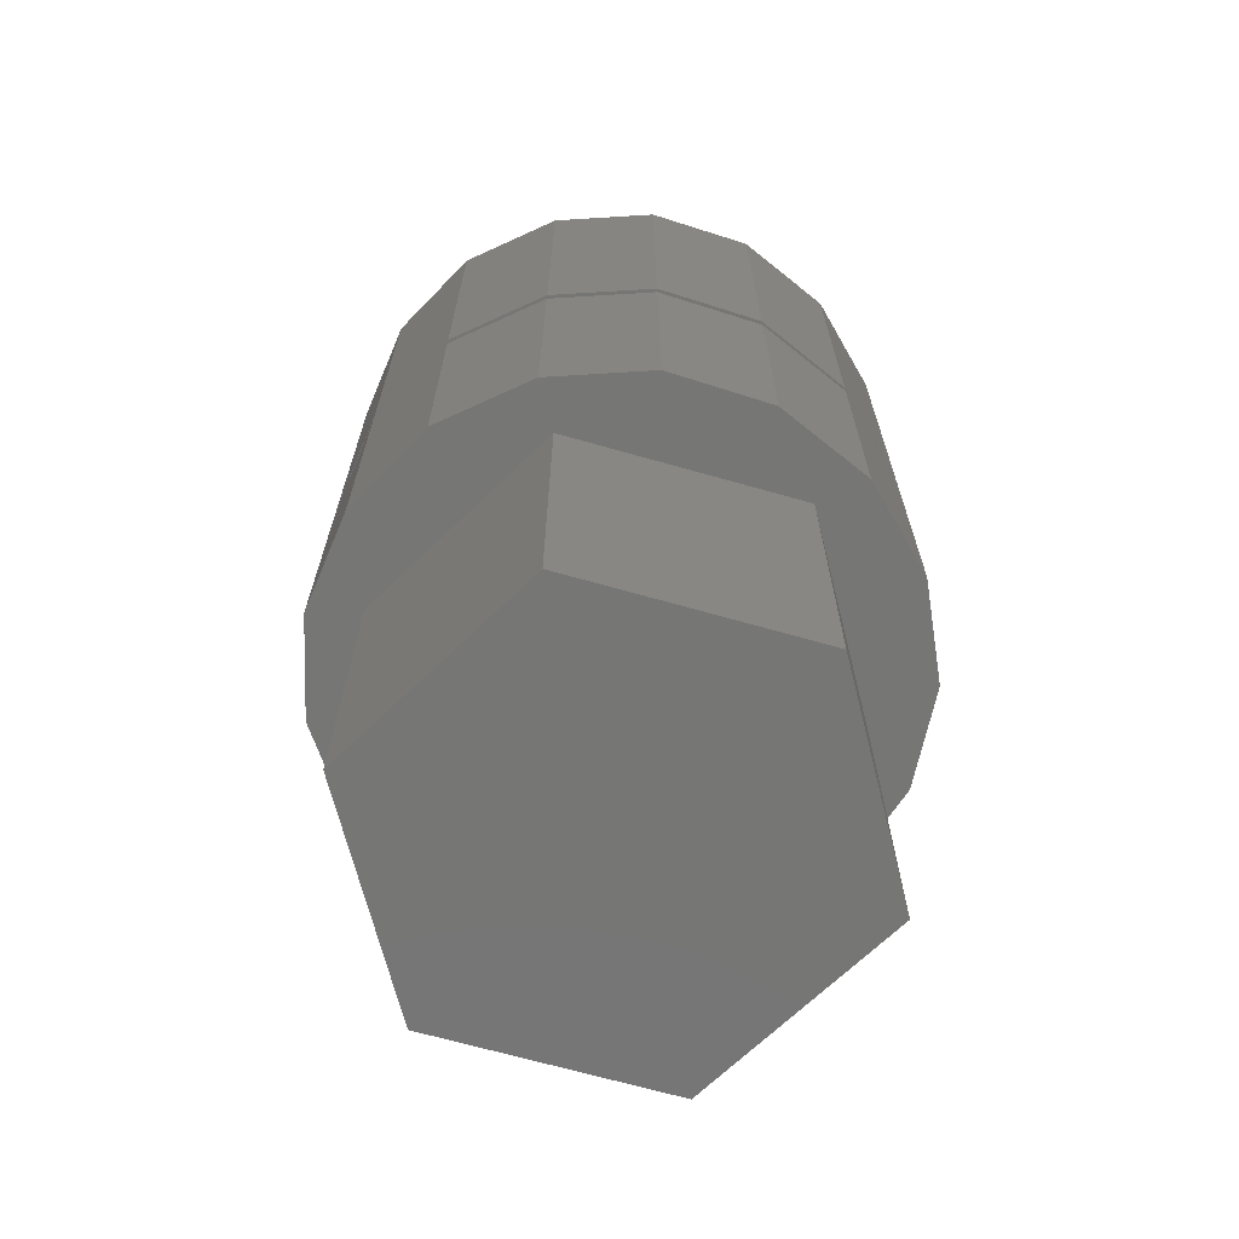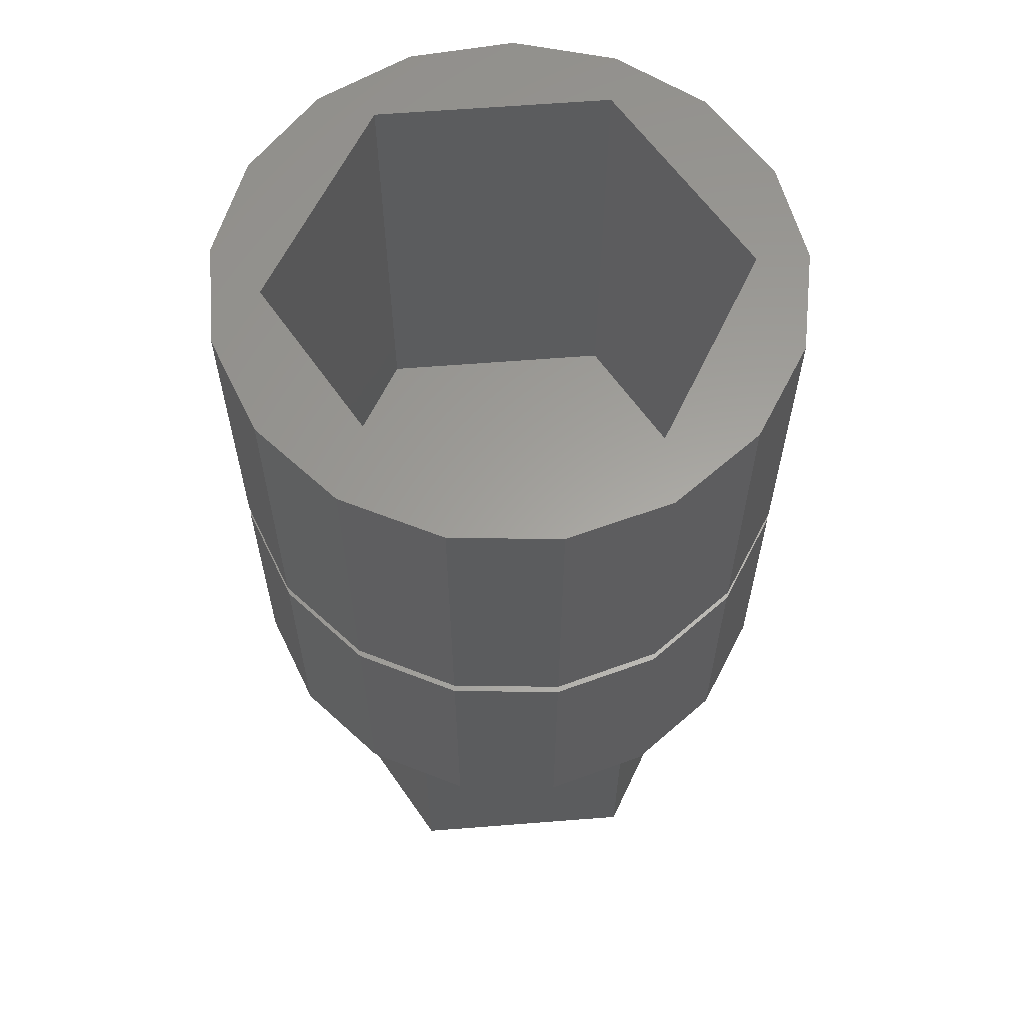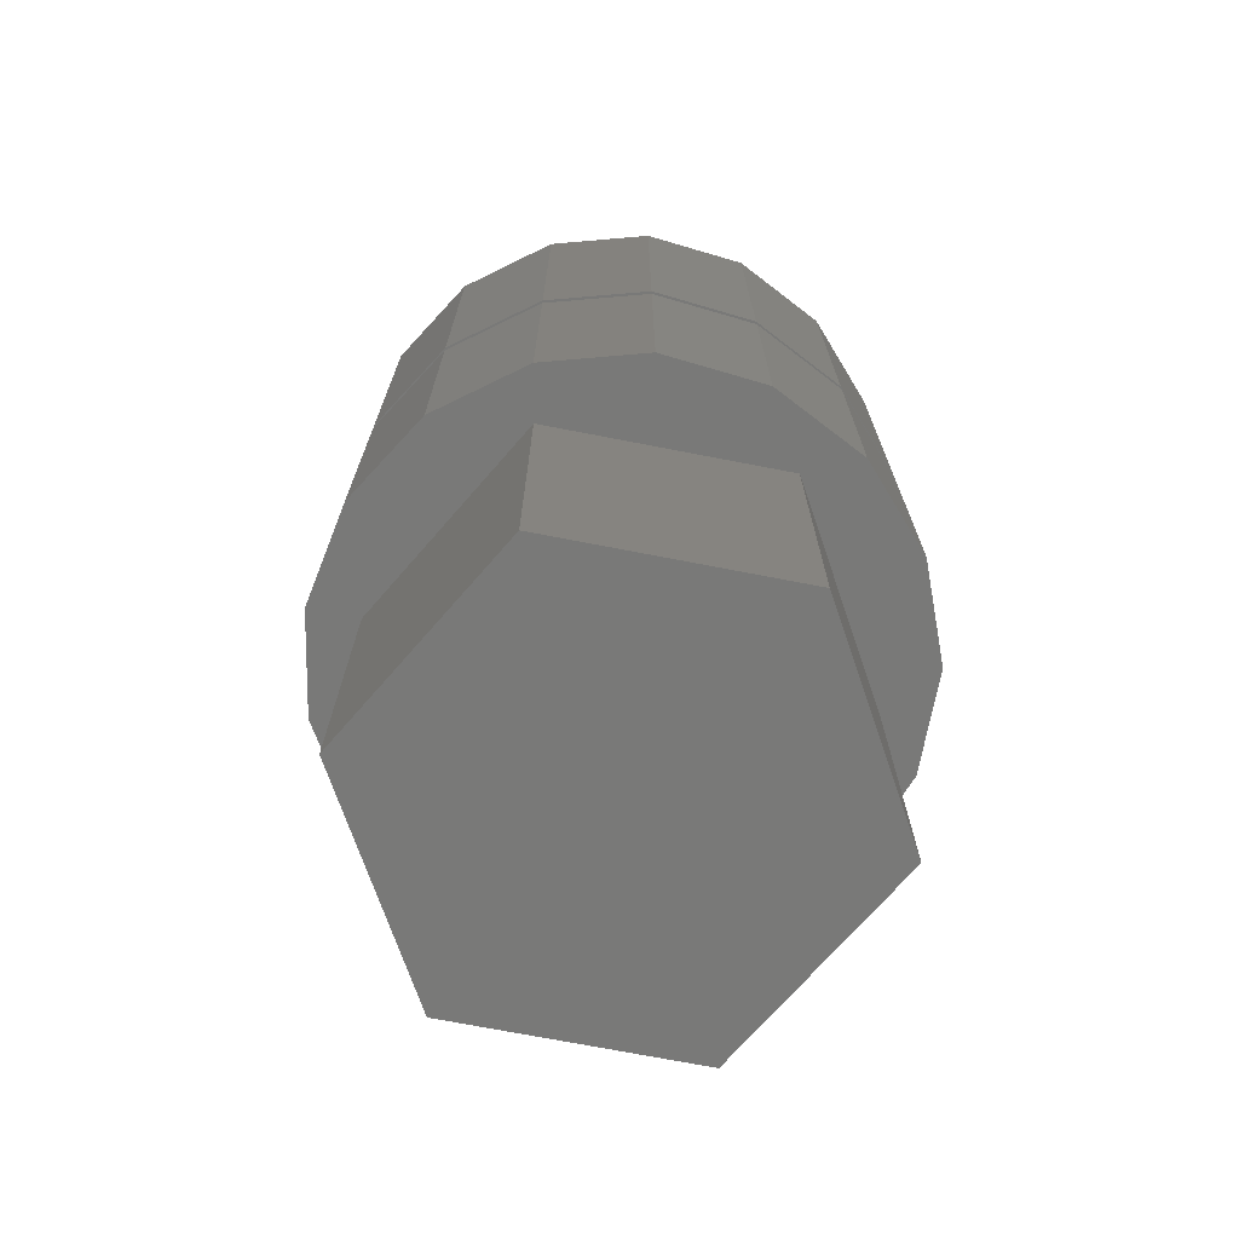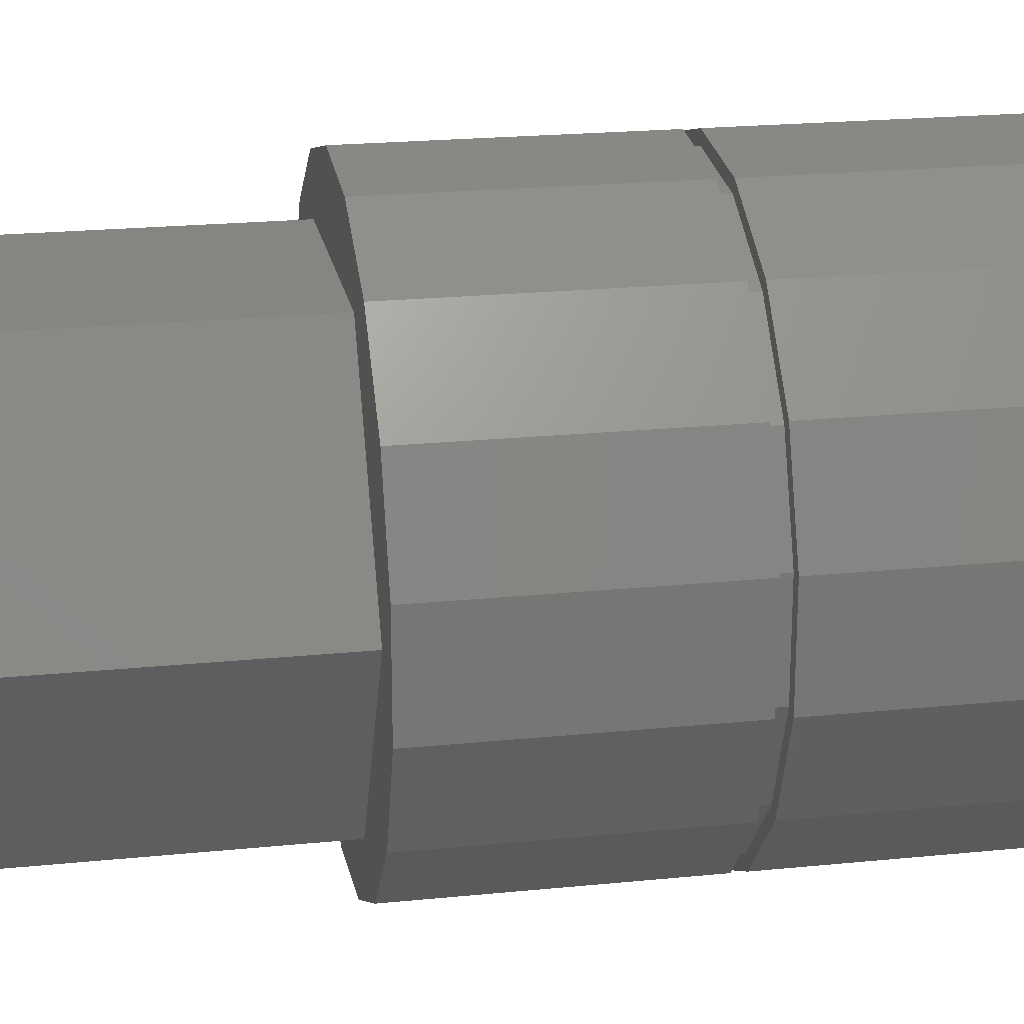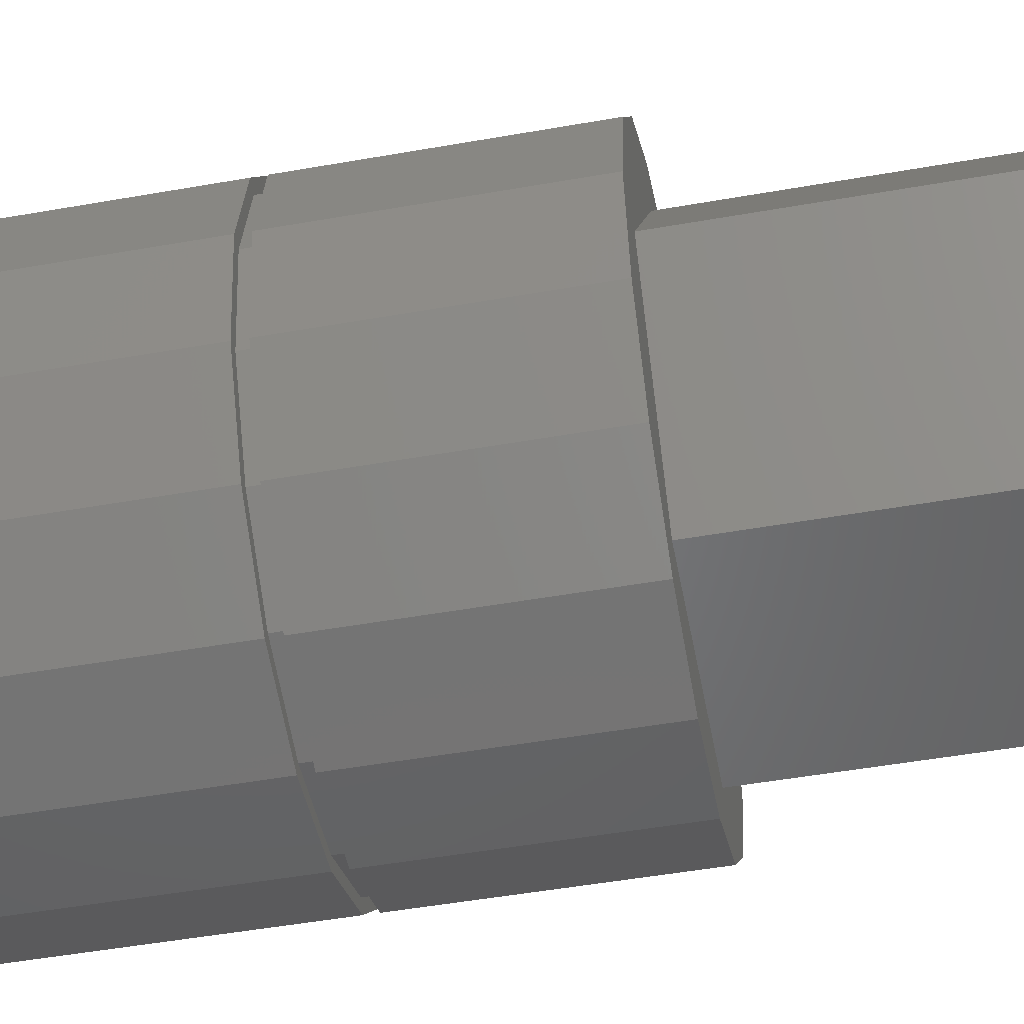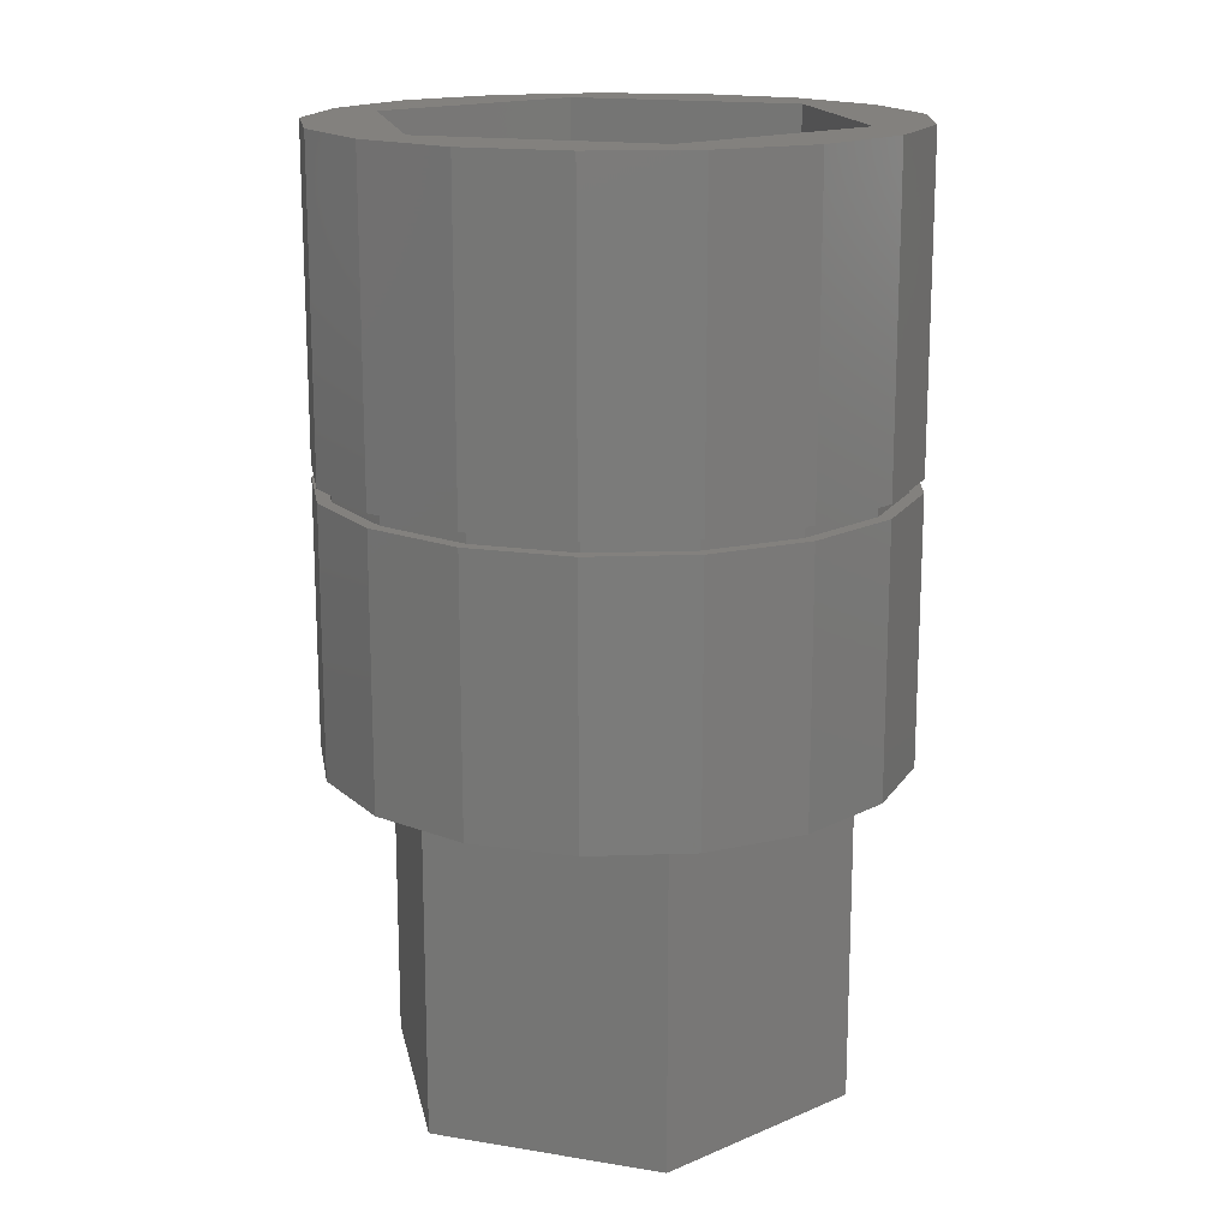
<metadata>
{"format":"stl","ext":"stl","renderer":"f3d","projection":"perspective","resolution":1024,"background":"white","views":[{"elev":-68.2,"azim":104.1,"up":"+Z"},{"elev":61.2,"azim":-4.6,"up":"+Z"},{"elev":-71.8,"azim":169.0,"up":"+Z"},{"elev":21.4,"azim":-100.2,"up":"+Y"},{"elev":-51.4,"azim":100.8,"up":"+Y"},{"elev":16.3,"azim":138.9,"up":"+Z"}]}
</metadata>
<code>
# stl→obj: 126 verts, 248 faces
v 4.32 0 9
v 4.028 1.561 5
v 4.028 1.561 9
v 4.32 0 5
v 4.32 0 14
v 4.028 1.561 9.2
v 4.028 1.561 14
v 4.32 0 9.2
v -4.246 -0.7938 5
v -4.246 0.7938 9
v -4.246 0.7938 5
v -4.246 -0.7938 9
v -4.246 -0.7938 9.2
v -4.246 0.7938 14
v -4.246 0.7938 9.2
v -4.246 -0.7938 14
v 1.926 3.867 9.2
v 0.3986 4.302 14
v 1.926 3.867 14
v 0.3986 4.302 9.2
v 1.926 3.867 5
v 0.3986 4.302 9
v 1.926 3.867 9
v 0.3986 4.302 5
v -1.182 -4.155 9.2
v 0.3986 -4.302 14
v -1.182 -4.155 14
v 0.3986 -4.302 9.2
v -1.182 -4.155 5
v 0.3986 -4.302 9
v -1.182 -4.155 9
v 0.3986 -4.302 5
v 3.193 2.91 9.2
v 3.193 2.91 14
v 3.193 2.91 5
v 3.193 2.91 9
v -1.182 4.155 9
v -1.182 4.155 5
v -1.182 4.155 14
v -1.182 4.155 9.2
v -2.603 3.447 9
v -2.603 3.447 5
v -2.603 3.447 14
v -2.603 3.447 9.2
v -3.673 2.274 9.2
v -3.673 2.274 14
v -3.673 2.274 5
v -3.673 2.274 9
v 1.926 -3.867 14
v 1.926 -3.867 9.2
v 1.926 -3.867 9
v 1.926 -3.867 5
v 3.193 -2.91 9
v 3.193 -2.91 5
v 3.193 -2.91 14
v 3.193 -2.91 9.2
v -3.673 -2.274 5
v -3.673 -2.274 9
v -3.673 -2.274 9.2
v -3.673 -2.274 14
v -2.603 -3.447 5
v -2.603 -3.447 9
v -2.603 -3.447 9.2
v -2.603 -3.447 14
v 3.55 0 5
v 4.028 -1.561 5
v 1.775 -3.074 5
v -1.775 -3.074 5
v -3.55 0 5
v 1.775 3.074 5
v -1.775 3.074 5
v 3.55 0 14
v 4.028 -1.561 14
v 1.775 3.074 14
v -1.775 3.074 14
v -3.55 0 14
v 1.775 -3.074 14
v -1.775 -3.074 14
v 4.028 -1.561 9
v 4.028 -1.561 9.2
v 3.55 0 7
v 1.775 3.074 7
v 1.775 3.074 0
v 3.55 0 0
v -1.775 3.074 7
v -3.55 0 7
v -3.55 0 0
v -1.775 3.074 0
v 1.775 -3.074 7
v -1.775 -3.074 7
v -1.775 -3.074 0
v 1.775 -3.074 0
v 4.12 0 9
v 3.842 1.488 9
v 3.045 2.776 9
v 1.836 3.688 9
v 0.3801 4.102 9
v -1.127 3.963 9
v -2.483 3.288 9
v -3.503 2.169 9
v -4.05 0.757 9
v -4.05 -0.757 9
v 3.842 -1.488 9
v 3.045 -2.776 9
v 1.836 -3.688 9
v 0.3801 -4.102 9
v -1.127 -3.963 9
v -2.483 -3.288 9
v -3.503 -2.169 9
v 4.12 0 9.2
v 3.842 -1.488 9.2
v 3.045 -2.776 9.2
v 1.836 -3.688 9.2
v 0.3801 -4.102 9.2
v -1.127 -3.963 9.2
v -2.483 -3.288 9.2
v -3.503 -2.169 9.2
v -4.05 -0.757 9.2
v -4.05 0.757 9.2
v 3.842 1.488 9.2
v 3.045 2.776 9.2
v 1.836 3.688 9.2
v 0.3801 4.102 9.2
v -1.127 3.963 9.2
v -2.483 3.288 9.2
v -3.503 2.169 9.2
f 1 2 3
f 2 1 4
f 5 6 7
f 6 5 8
f 9 10 11
f 10 9 12
f 13 14 15
f 14 13 16
f 17 18 19
f 18 17 20
f 21 22 23
f 22 21 24
f 25 26 27
f 26 25 28
f 29 30 31
f 30 29 32
f 33 19 34
f 19 33 17
f 35 23 36
f 23 35 21
f 3 35 36
f 35 3 2
f 7 33 34
f 33 7 6
f 24 37 22
f 37 24 38
f 20 39 18
f 39 20 40
f 38 41 37
f 41 38 42
f 40 43 39
f 43 40 44
f 45 43 44
f 43 45 46
f 47 41 42
f 41 47 48
f 28 49 26
f 49 28 50
f 32 51 30
f 51 32 52
f 52 53 51
f 53 52 54
f 50 55 49
f 55 50 56
f 57 12 9
f 12 57 58
f 59 16 13
f 16 59 60
f 61 31 62
f 31 61 29
f 63 27 64
f 27 63 25
f 65 4 66
f 4 65 2
f 67 66 54
f 67 54 52
f 66 67 65
f 32 67 52
f 68 32 29
f 32 68 67
f 61 68 29
f 57 68 61
f 68 57 69
f 70 2 65
f 2 70 35
f 35 70 21
f 70 24 21
f 71 24 70
f 24 71 38
f 71 42 38
f 47 71 69
f 71 47 42
f 9 69 57
f 11 69 9
f 69 11 47
f 61 58 57
f 58 61 62
f 63 60 59
f 60 63 64
f 72 5 7
f 5 72 73
f 74 7 34
f 74 34 19
f 7 74 72
f 18 74 19
f 75 18 39
f 18 75 74
f 43 75 39
f 46 75 43
f 75 46 76
f 77 73 72
f 73 77 55
f 55 77 49
f 77 26 49
f 78 26 77
f 26 78 27
f 78 64 27
f 60 78 76
f 78 60 64
f 14 76 46
f 16 76 14
f 76 16 60
f 11 48 47
f 48 11 10
f 15 46 45
f 46 15 14
f 53 66 79
f 66 53 54
f 55 80 73
f 80 55 56
f 73 8 5
f 8 73 80
f 79 4 1
f 4 79 66
f 81 74 82
f 74 81 72
f 65 83 70
f 83 65 84
f 76 85 75
f 85 76 86
f 87 71 88
f 71 87 69
f 85 74 75
f 74 85 82
f 83 71 70
f 71 83 88
f 89 78 77
f 78 89 90
f 91 67 68
f 67 91 92
f 91 69 87
f 69 91 68
f 78 86 76
f 86 78 90
f 89 72 81
f 72 89 77
f 67 84 65
f 84 67 92
f 3 93 1
f 3 94 93
f 36 94 3
f 36 95 94
f 23 95 36
f 23 96 95
f 22 96 23
f 22 97 96
f 22 98 97
f 37 98 22
f 37 99 98
f 41 99 37
f 41 100 99
f 48 100 41
f 48 101 100
f 101 10 102
f 10 101 48
f 93 79 1
f 103 79 93
f 103 53 79
f 104 53 103
f 104 51 53
f 105 51 104
f 105 30 51
f 106 30 105
f 107 30 106
f 107 31 30
f 108 31 107
f 108 62 31
f 109 62 108
f 109 58 62
f 102 58 109
f 102 12 58
f 12 102 10
f 80 110 8
f 80 111 110
f 56 111 80
f 56 112 111
f 50 112 56
f 50 113 112
f 28 113 50
f 28 114 113
f 28 115 114
f 25 115 28
f 25 116 115
f 63 116 25
f 63 117 116
f 59 117 63
f 59 118 117
f 118 13 119
f 13 118 59
f 110 6 8
f 120 6 110
f 120 33 6
f 121 33 120
f 121 17 33
f 122 17 121
f 122 20 17
f 123 20 122
f 124 20 123
f 124 40 20
f 125 40 124
f 125 44 40
f 126 44 125
f 126 45 44
f 119 45 126
f 119 15 45
f 15 119 13
f 110 94 120
f 94 110 93
f 102 119 101
f 119 102 118
f 96 123 122
f 123 96 97
f 106 113 114
f 113 106 105
f 107 114 115
f 114 107 106
f 95 122 121
f 122 95 96
f 120 95 121
f 95 120 94
f 97 124 123
f 124 97 98
f 98 125 124
f 125 98 99
f 101 126 100
f 126 101 119
f 100 125 99
f 125 100 126
f 109 118 102
f 118 109 117
f 108 115 116
f 115 108 107
f 108 117 109
f 117 108 116
f 105 112 113
f 112 105 104
f 112 103 111
f 103 112 104
f 111 93 110
f 93 111 103
f 82 89 81
f 85 89 82
f 85 90 89
f 90 85 86
f 92 83 84
f 91 83 92
f 91 88 83
f 88 91 87

</code>
